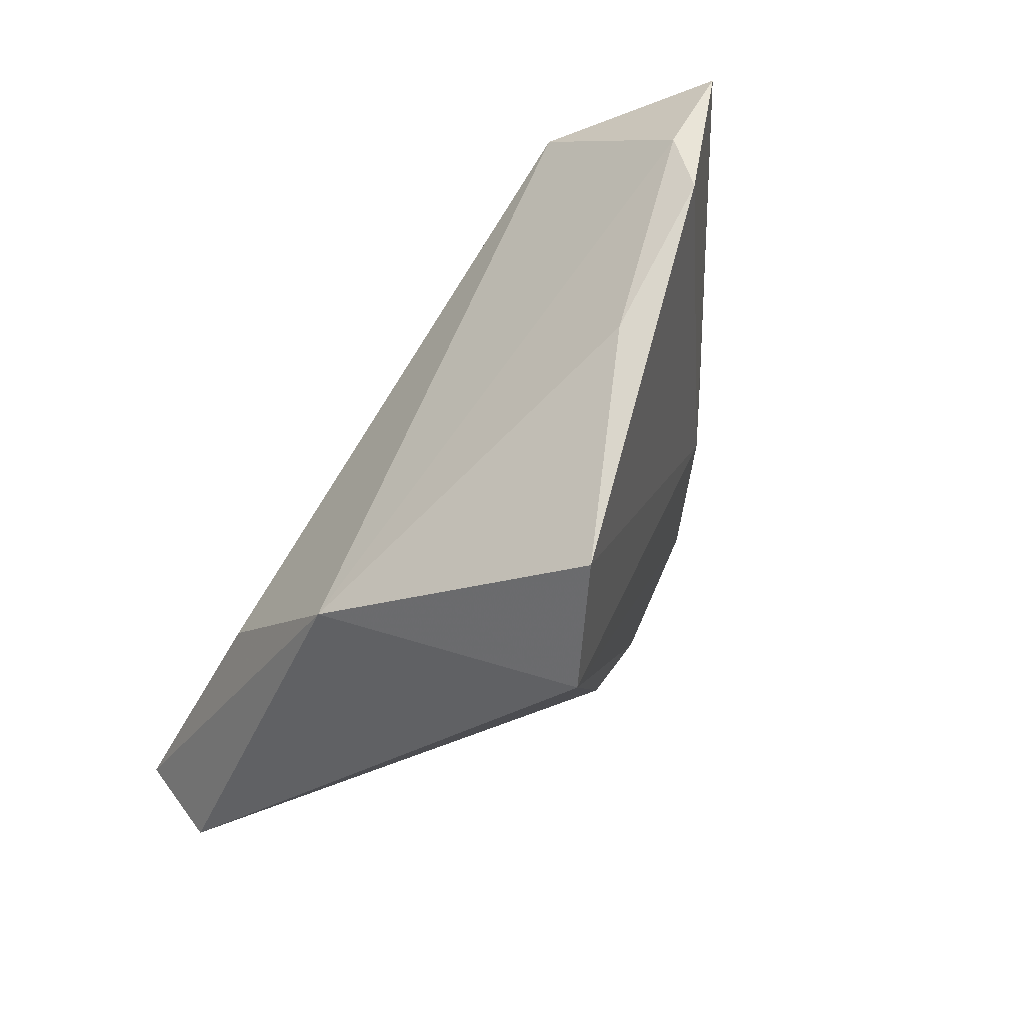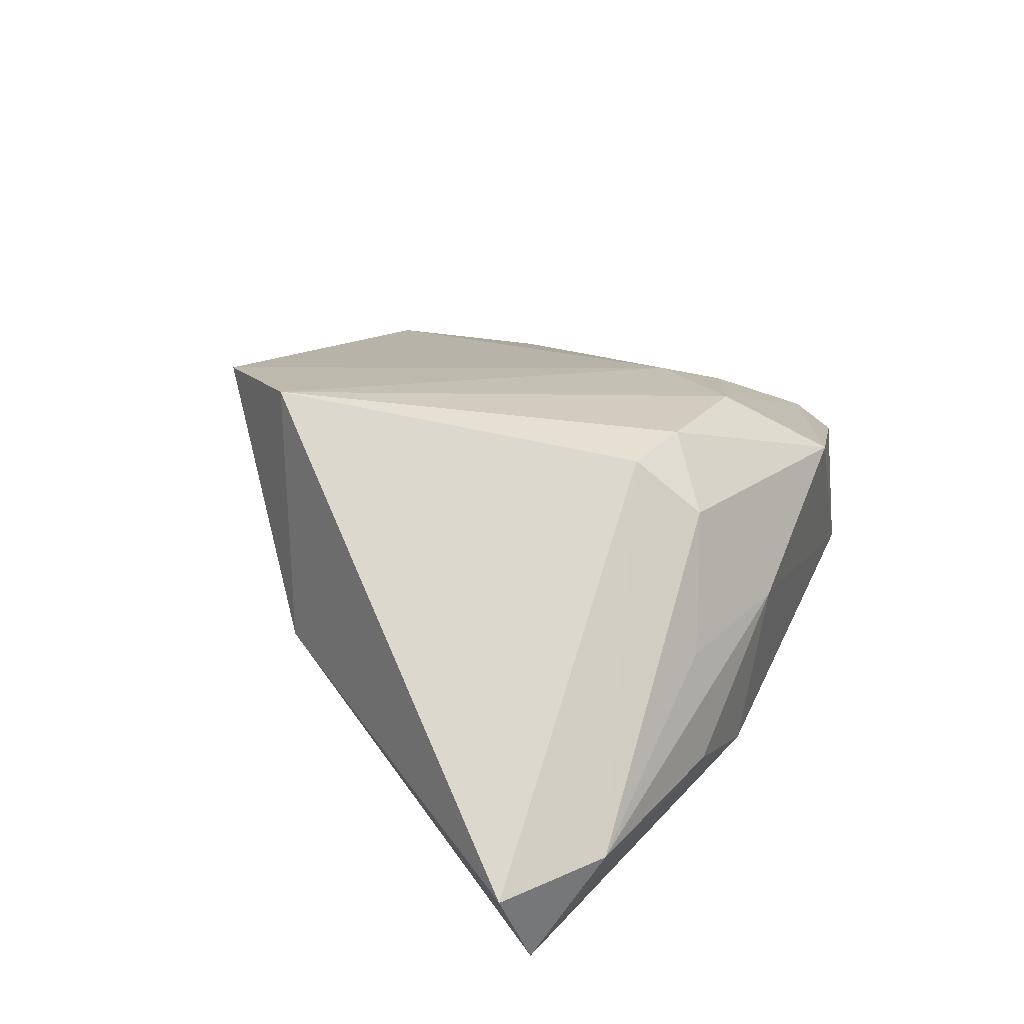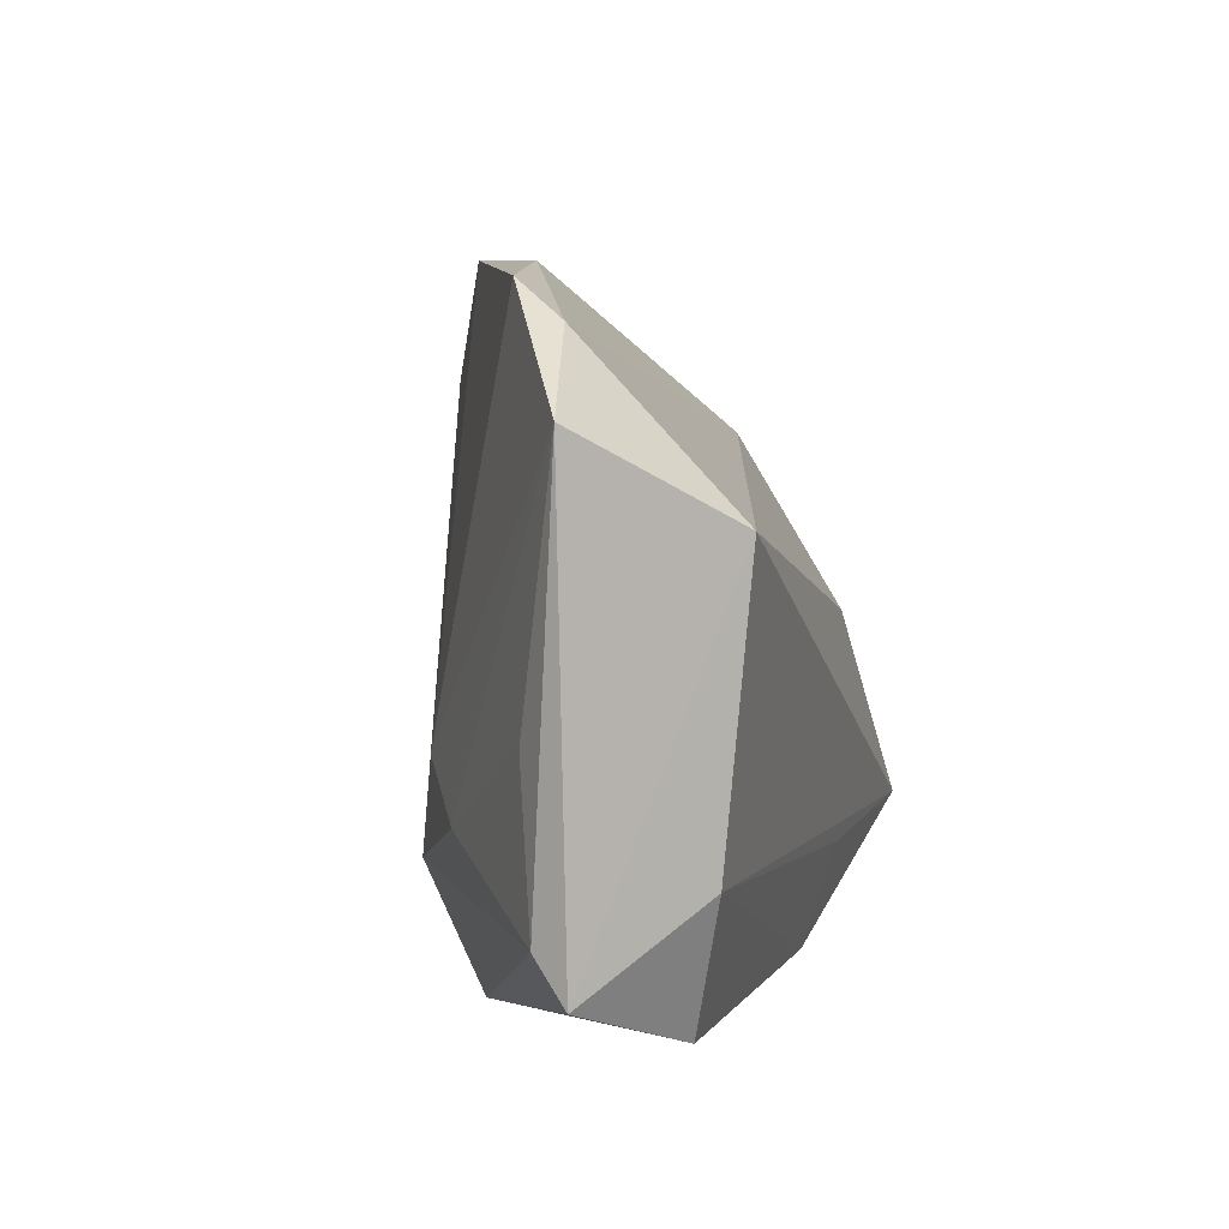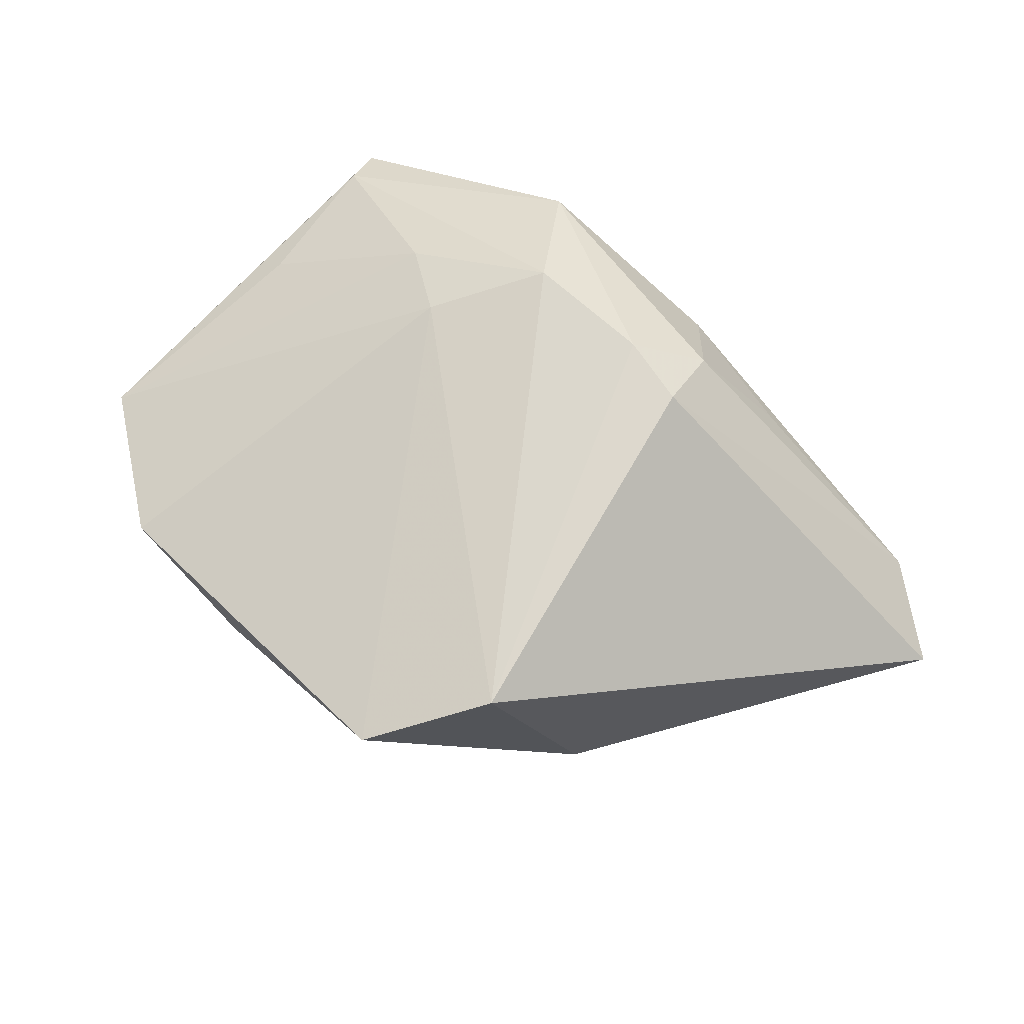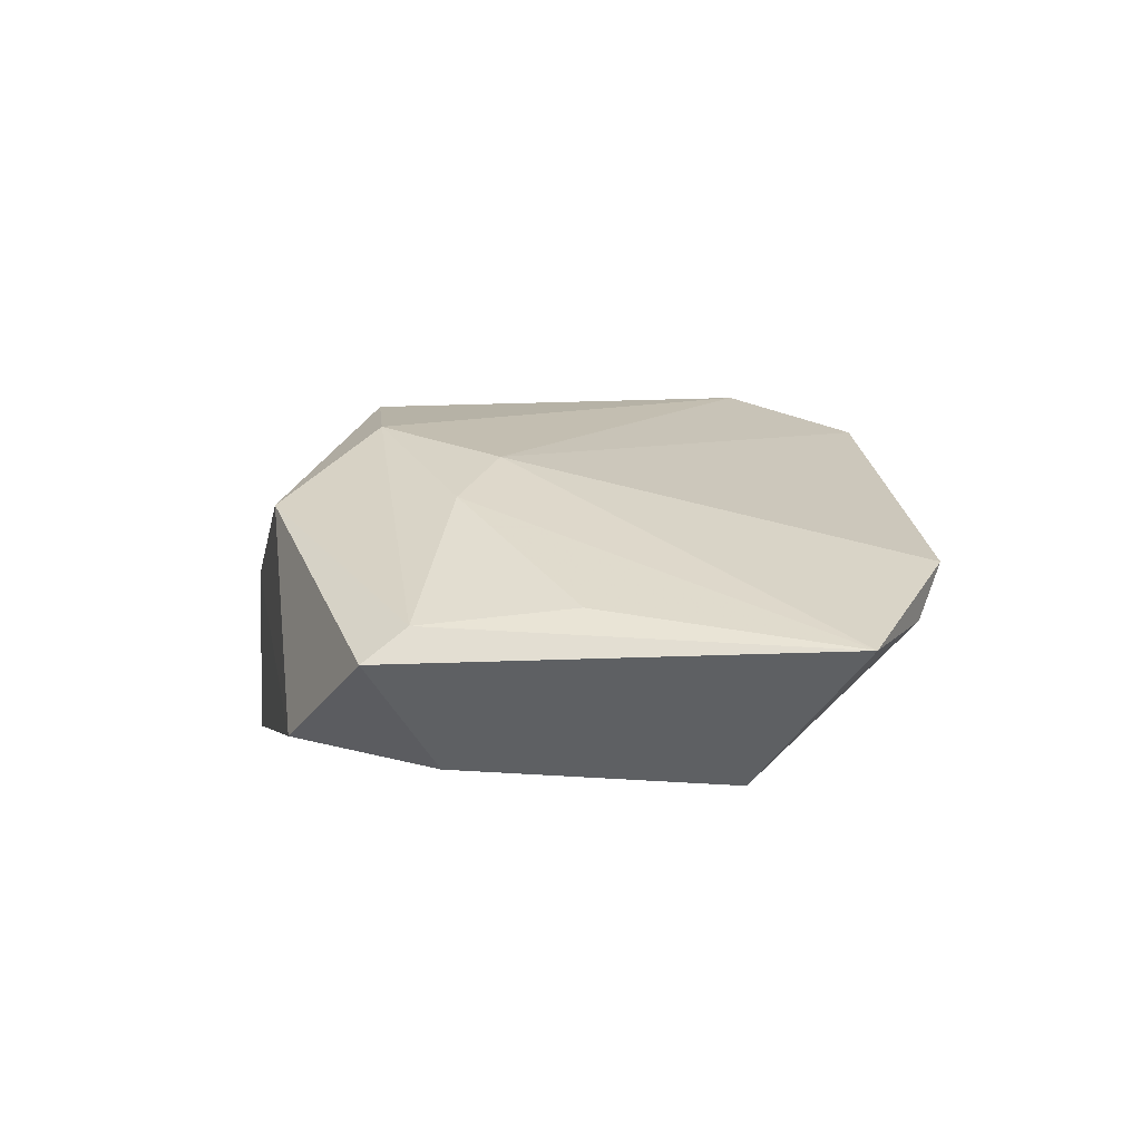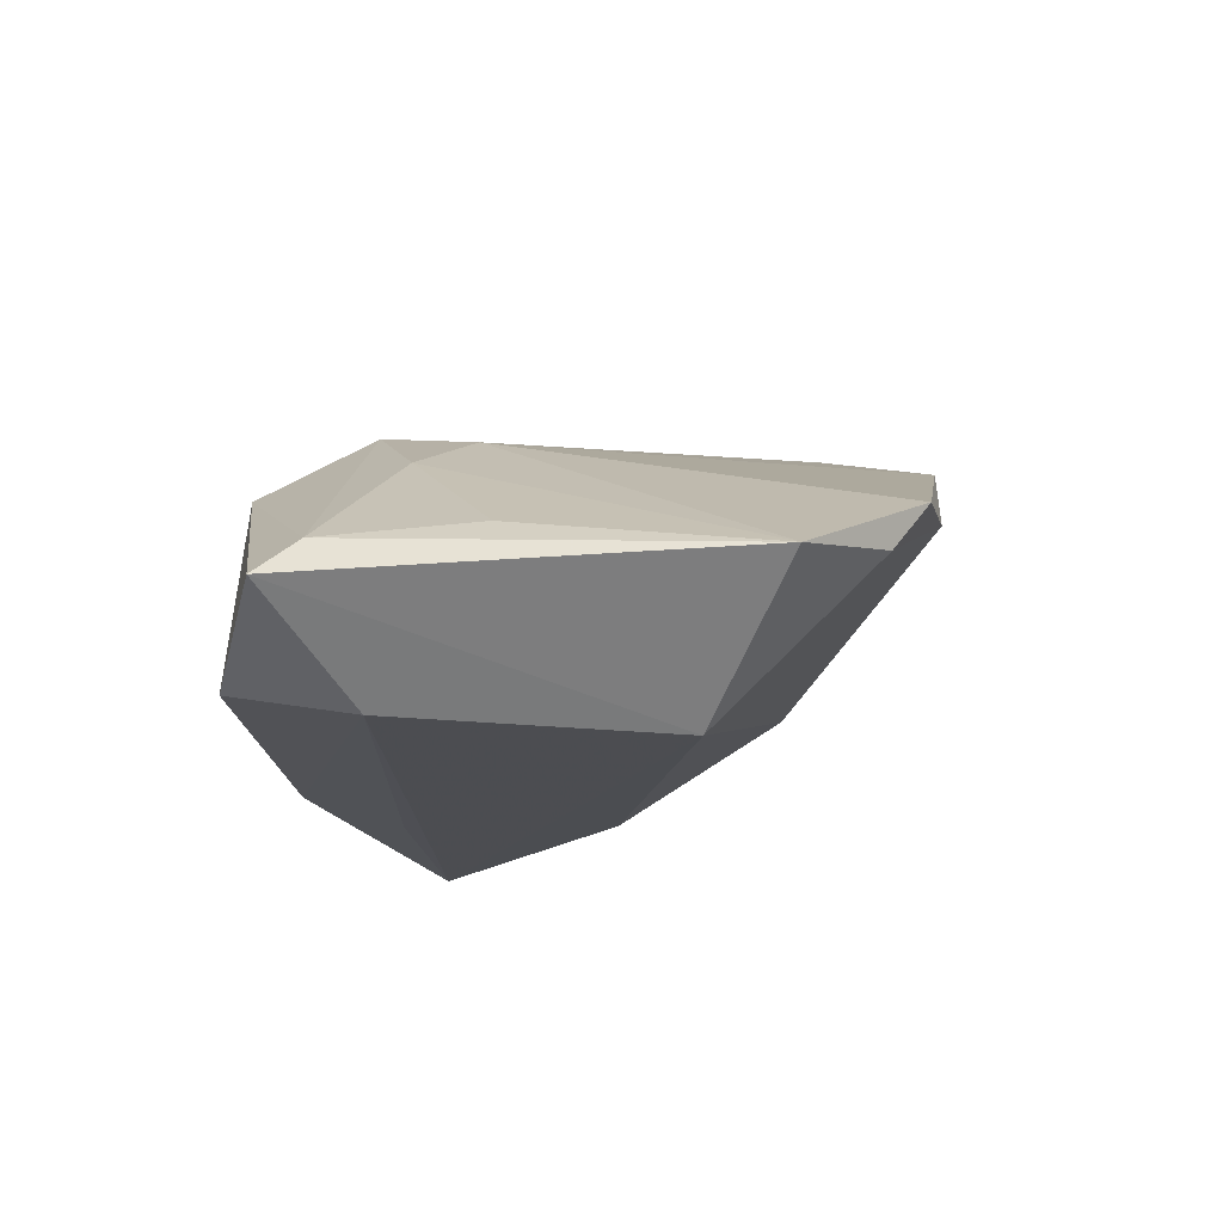
<metadata>
{"format":"obj","ext":"obj","renderer":"f3d","projection":"perspective","resolution":1024,"background":"white","views":[{"elev":71.4,"azim":-53.7,"up":"+Y"},{"elev":35.6,"azim":-62.4,"up":"+Z"},{"elev":8.8,"azim":104.3,"up":"+Y"},{"elev":75.5,"azim":-136.3,"up":"+Z"},{"elev":-0.5,"azim":83.6,"up":"+Z"},{"elev":-14.8,"azim":97.9,"up":"+Z"}]}
</metadata>
<code>
v -0.01981 -0.02281 -0.01915
v -0.01422 0.04432 0.02236
v 0.022 -0.03142 0.01085
v -0.06053 -0.02237 -0.009032
v 0.04845 0.0009883 -0.0006788
v -0.04836 -0.03074 -0.00833
v 0.04056 -0.0134 -0.01802
v -0.003263 -0.0188 0.02433
v -0.01213 -0.01699 0.02443
v 0.0312 -0.01116 0.01153
v -0.01178 -0.03379 -0.01642
v 0.03802 0.03961 -0.002269
v 0.03724 0.02039 -0.0204
v -0.01069 -0.02559 0.01817
v -0.03353 0.02358 -0.004071
v 0.03242 0.04367 0.004376
v -0.03809 0.001708 -0.01636
v 0.02243 -0.005595 0.01655
v 0.05279 -0.02235 -0.006432
v 0.01352 -0.01904 0.02058
v -0.02357 0.02992 0.0277
v -0.02124 -0.03044 0.003962
v -0.02475 -0.03379 -0.00971
v 0.03654 -0.02967 -0.0146
v -0.004002 -0.03379 0.003351
v -0.05708 -0.02492 -0.0204
v 0.0521 0.03137 -0.005159
v 0.05128 -0.01724 -0.002511
v 0.01151 0.04478 0.008039
f 4 21 15
f 9 21 4
f 24 19 3
f 8 20 21
f 21 9 8
f 8 3 20
f 2 15 21
f 2 29 15
f 2 16 29
f 27 19 13
f 4 15 26
f 27 10 5
f 28 10 20
f 20 3 28
f 28 3 19
f 28 5 10
f 28 19 27
f 27 5 28
f 14 8 9
f 3 8 14
f 20 10 18
f 16 2 18
f 18 10 27
f 27 16 18
f 21 20 18
f 18 2 21
f 15 13 17
f 17 26 15
f 13 26 17
f 29 16 12
f 15 29 12
f 12 13 15
f 12 16 27
f 27 13 12
f 24 3 25
f 25 11 24
f 3 14 25
f 11 26 1
f 6 9 4
f 6 14 9
f 4 26 6
f 6 26 11
f 24 11 7
f 11 1 7
f 7 19 24
f 7 13 19
f 7 26 13
f 7 1 26
f 22 25 14
f 14 6 22
f 22 6 25
f 11 25 23
f 23 6 11
f 25 6 23

</code>
